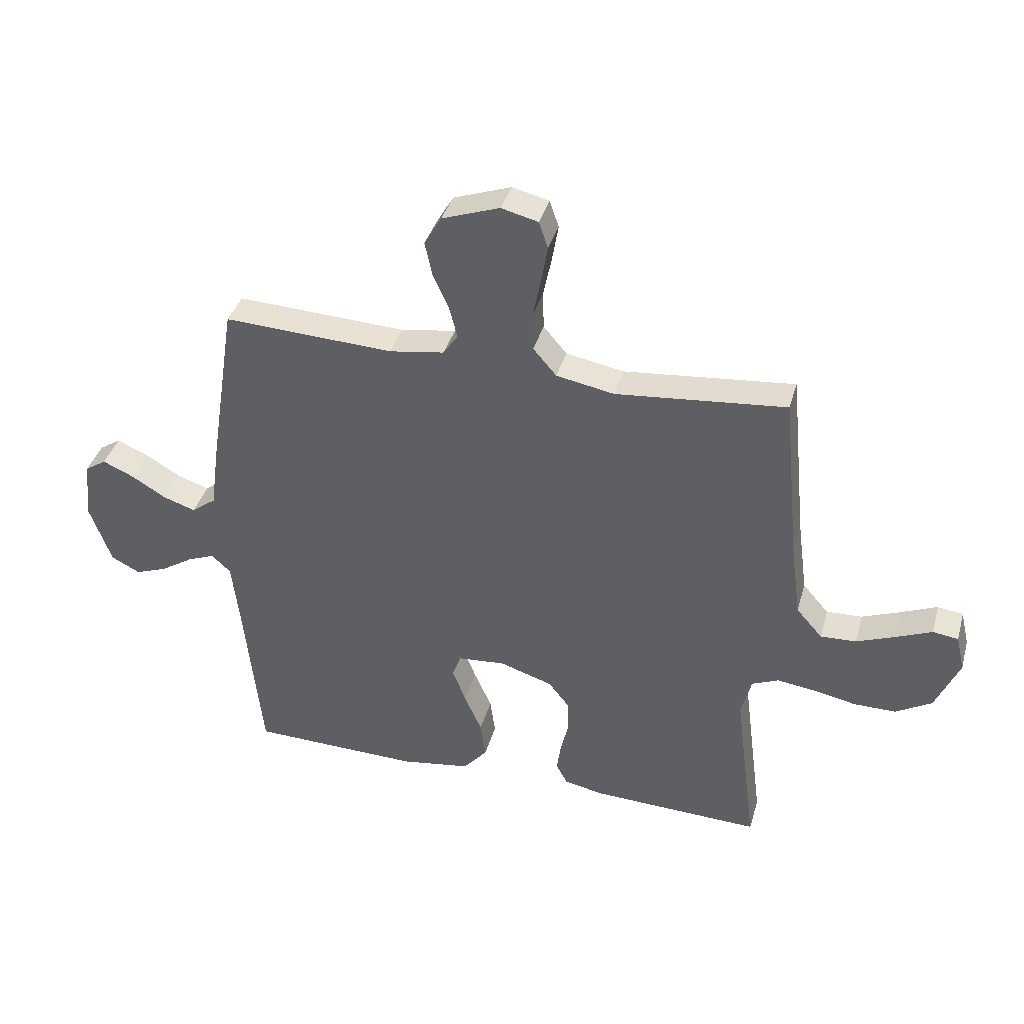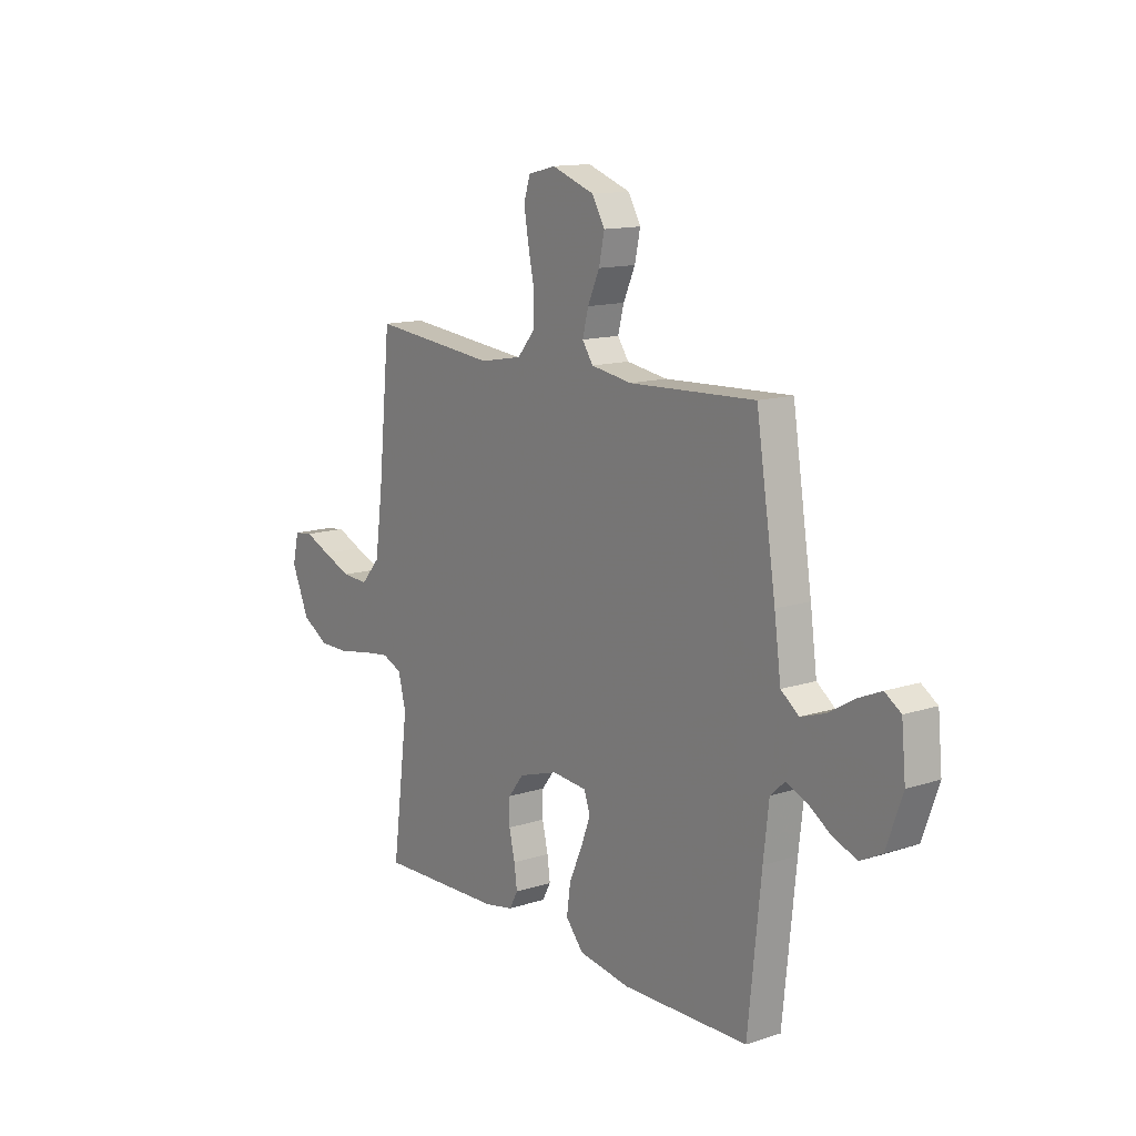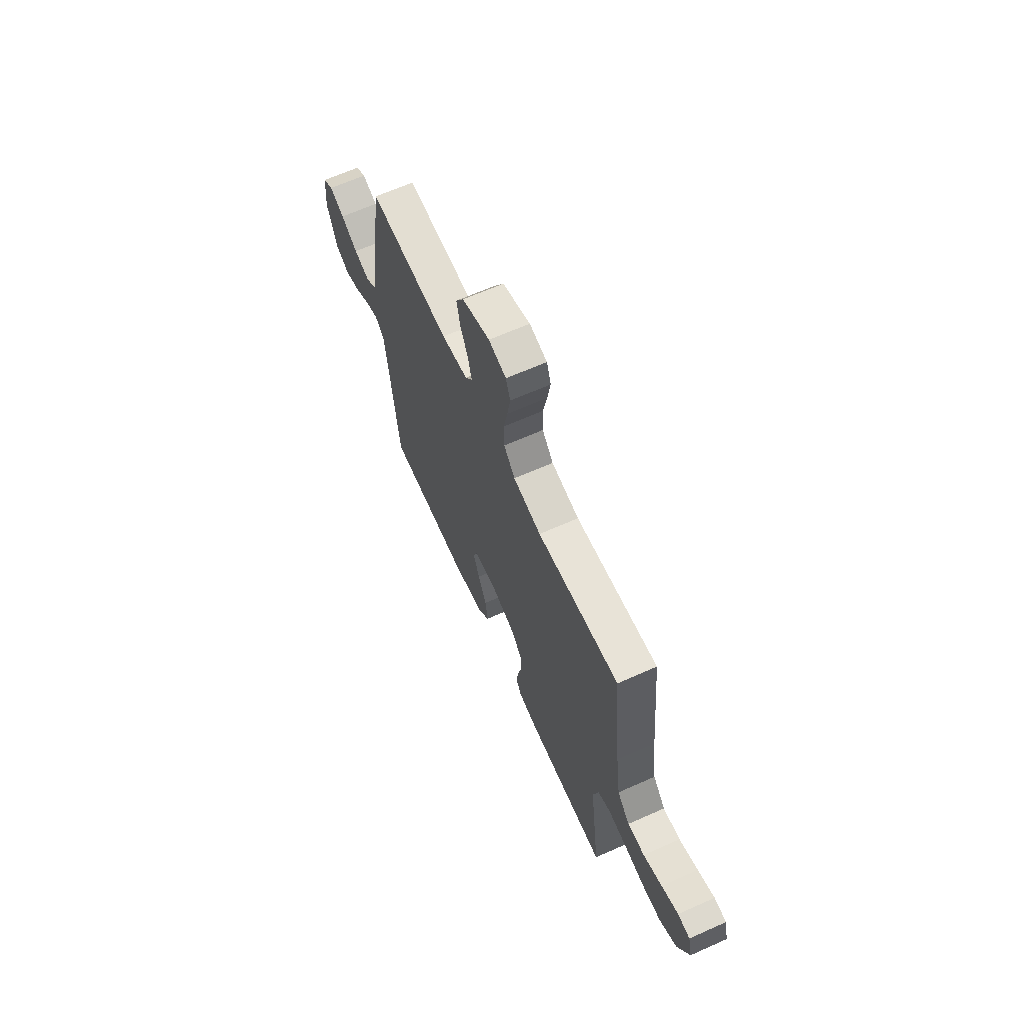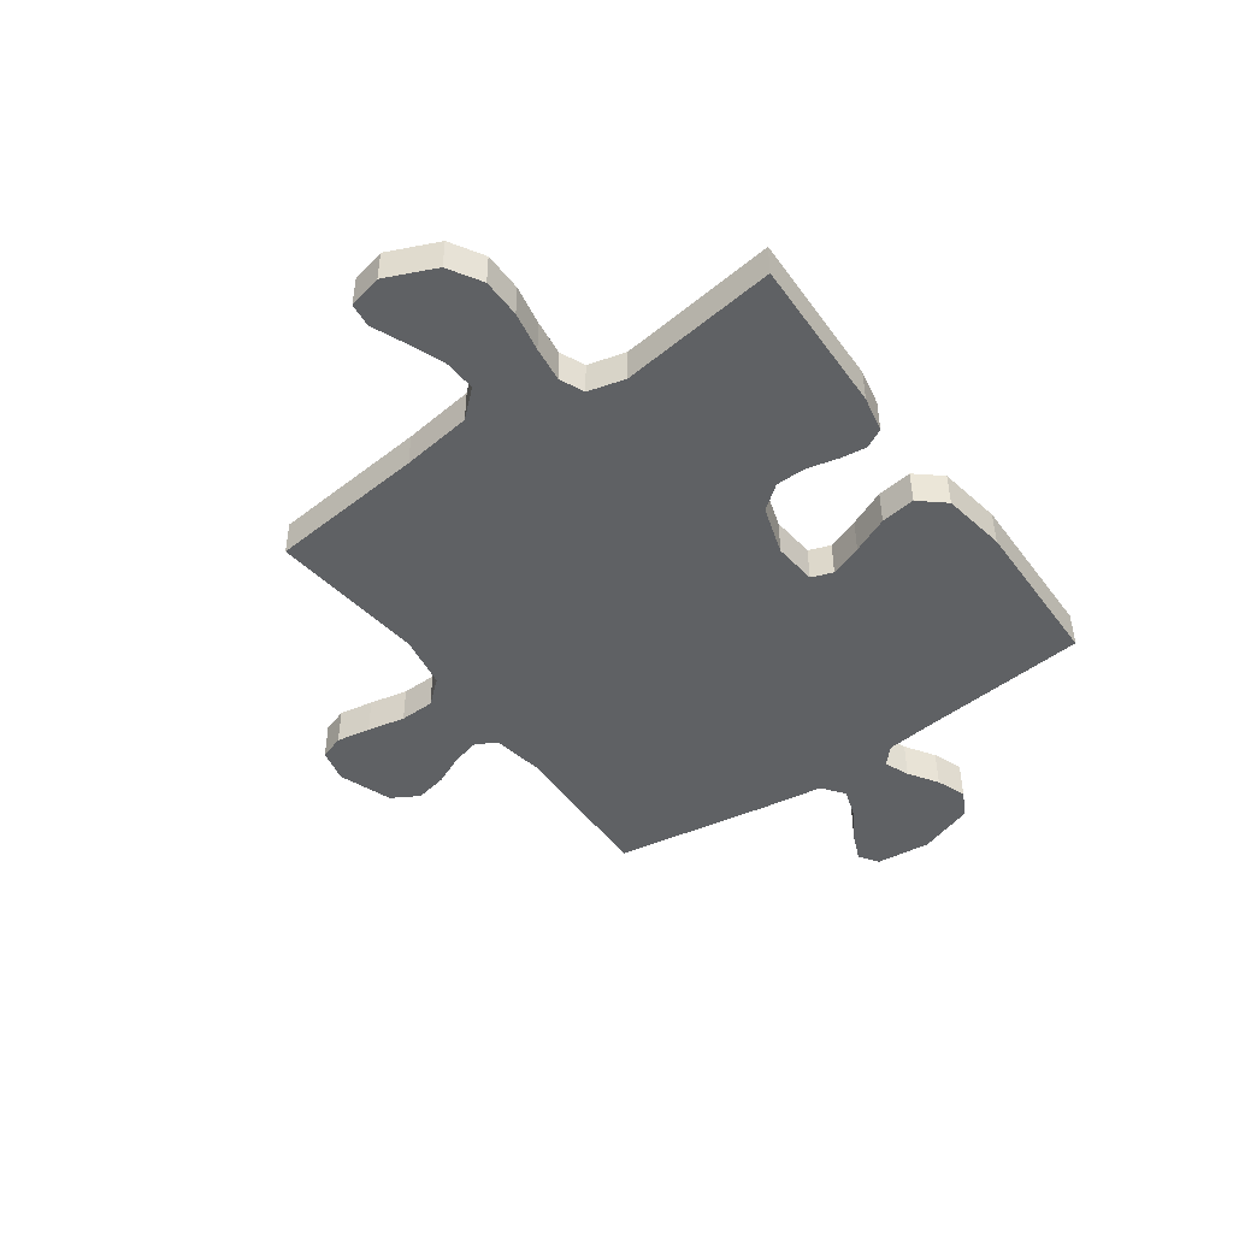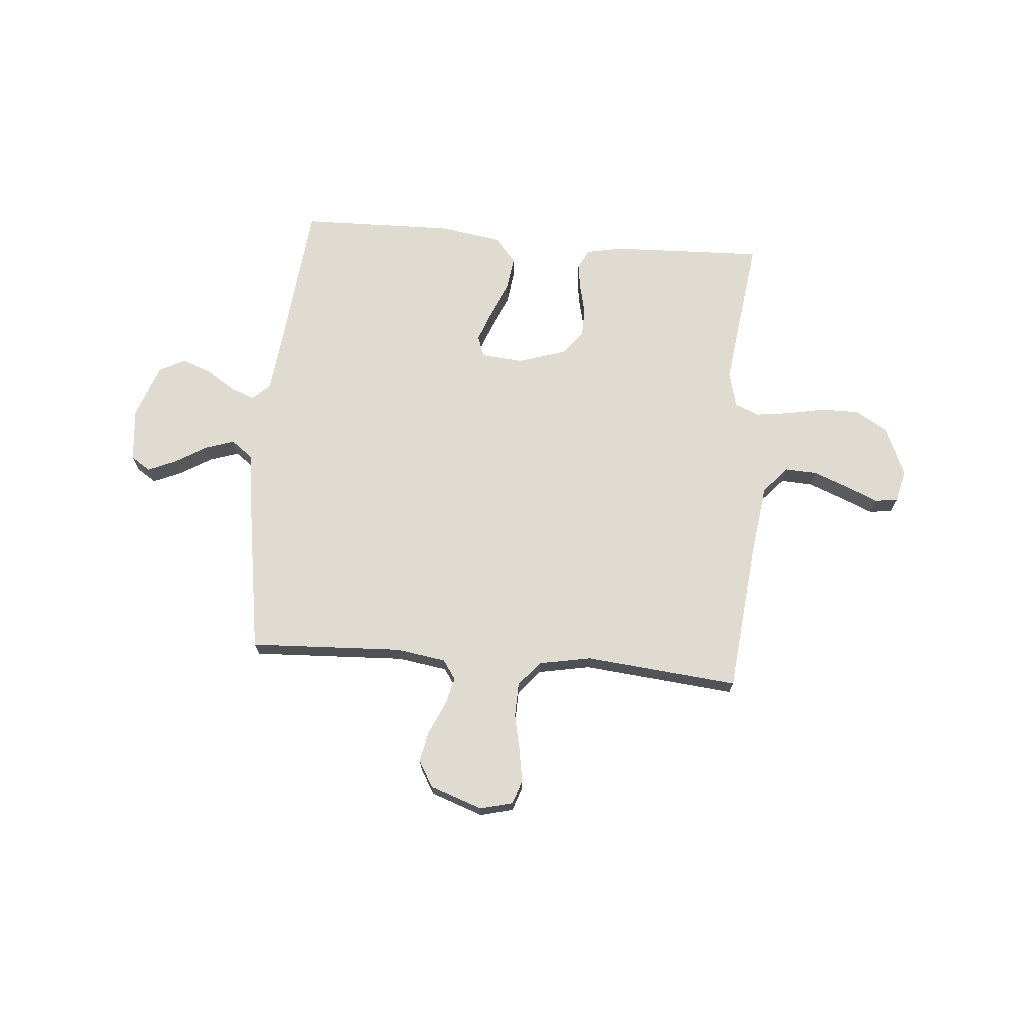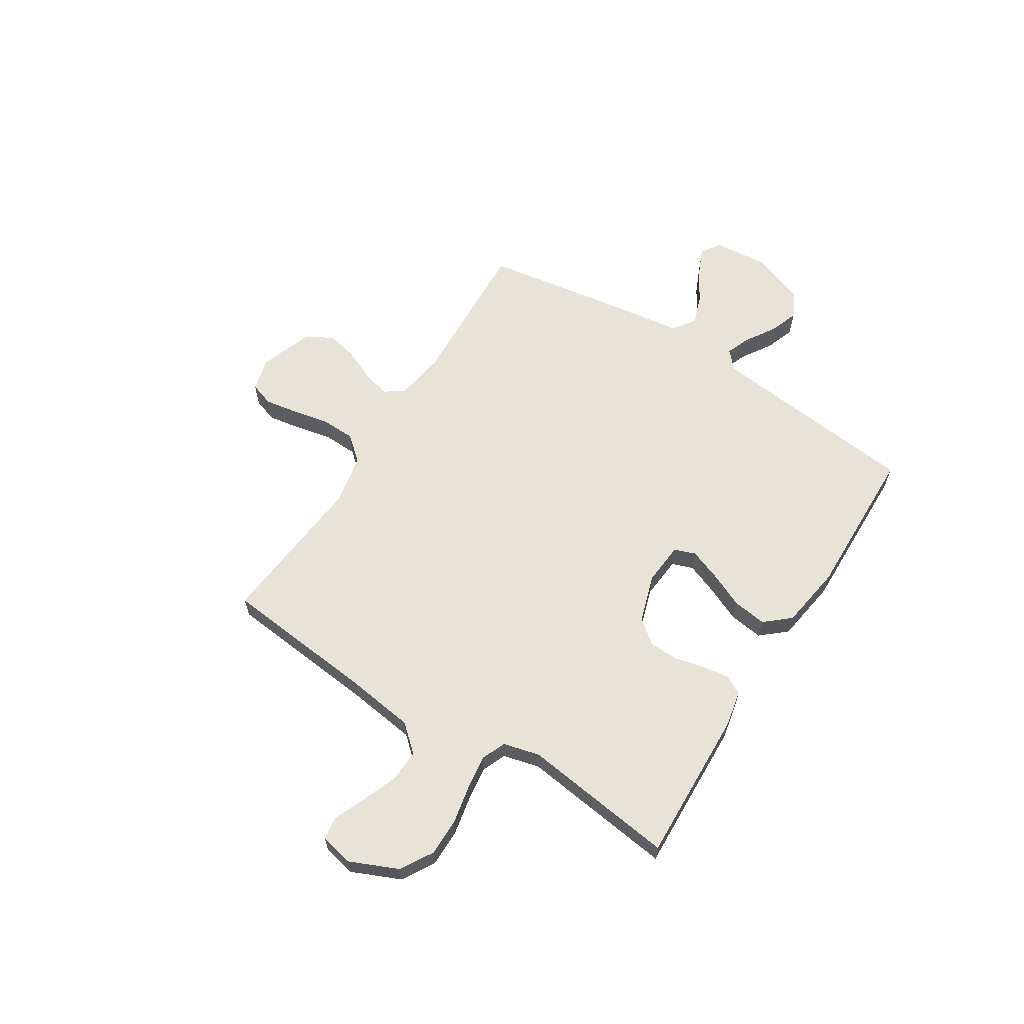
<metadata>
{"format":"obj","ext":"obj","renderer":"f3d","projection":"perspective","resolution":1024,"background":"white","views":[{"elev":38.2,"azim":15.5,"up":"+Z"},{"elev":13.4,"azim":-126.2,"up":"+Z"},{"elev":65.4,"azim":65.9,"up":"+Z"},{"elev":-45.7,"azim":125.9,"up":"+Y"},{"elev":70.1,"azim":4.8,"up":"+Y"},{"elev":62.6,"azim":122.3,"up":"+Y"}]}
</metadata>
<code>
v 0.5 0.07 0.5
v 0.53 0.07 0.2
v 0.548 0.07 0.066
v 0.594 0.07 0.014
v 0.657 0.07 0.017
v 0.726 0.07 0.044
v 0.788 0.07 0.07
v 0.833 0.07 0.064
v 0.848 0.07 0
v 0.806 0.07 -0.096
v 0.743 0.07 -0.133
v 0.669 0.07 -0.133
v 0.593 0.07 -0.118
v 0.526 0.07 -0.109
v 0.479 0.07 -0.129
v 0.461 0.07 -0.2
v 0.5 0.07 -0.5
v 0.2 0.07 -0.489
v 0.131 0.07 -0.475
v 0.111 0.07 -0.438
v 0.118 0.07 -0.387
v 0.132 0.07 -0.328
v 0.131 0.07 -0.271
v 0.094 0.07 -0.224
v 0 0.07 -0.194
v -0.083 0.07 -0.201
v -0.098 0.07 -0.242
v -0.075 0.07 -0.303
v -0.044 0.07 -0.373
v -0.035 0.07 -0.439
v -0.077 0.07 -0.488
v -0.2 0.07 -0.507
v -0.5 0.07 -0.5
v -0.531 0.07 -0.2
v -0.544 0.07 -0.087
v -0.578 0.07 -0.056
v -0.626 0.07 -0.075
v -0.682 0.07 -0.111
v -0.739 0.07 -0.132
v -0.79 0.07 -0.106
v -0.828 0.07 0
v -0.818 0.07 0.105
v -0.78 0.07 0.13
v -0.725 0.07 0.106
v -0.663 0.07 0.069
v -0.606 0.07 0.05
v -0.563 0.07 0.082
v -0.547 0.07 0.2
v -0.5 0.07 0.5
v -0.2 0.07 0.486
v -0.103 0.07 0.501
v -0.077 0.07 0.539
v -0.091 0.07 0.593
v -0.119 0.07 0.655
v -0.132 0.07 0.716
v -0.102 0.07 0.768
v 0 0.07 0.804
v 0.065 0.07 0.788
v 0.081 0.07 0.741
v 0.07 0.07 0.676
v 0.055 0.07 0.604
v 0.057 0.07 0.538
v 0.098 0.07 0.49
v 0.2 0.07 0.471
v 0.5 0 0.5
v 0.53 0 0.2
v 0.548 0 0.066
v 0.594 0 0.014
v 0.657 0 0.017
v 0.726 0 0.044
v 0.788 0 0.07
v 0.833 0 0.064
v 0.848 0 0
v 0.806 0 -0.096
v 0.743 0 -0.133
v 0.669 0 -0.133
v 0.593 0 -0.118
v 0.526 0 -0.109
v 0.479 0 -0.129
v 0.461 0 -0.2
v 0.5 0 -0.5
v 0.2 0 -0.489
v 0.131 0 -0.475
v 0.111 0 -0.438
v 0.118 0 -0.387
v 0.132 0 -0.328
v 0.131 0 -0.271
v 0.094 0 -0.224
v 0 0 -0.194
v -0.083 0 -0.201
v -0.098 0 -0.242
v -0.075 0 -0.303
v -0.044 0 -0.373
v -0.035 0 -0.439
v -0.077 0 -0.488
v -0.2 0 -0.507
v -0.5 0 -0.5
v -0.531 0 -0.2
v -0.544 0 -0.087
v -0.578 0 -0.056
v -0.626 0 -0.075
v -0.682 0 -0.111
v -0.739 0 -0.132
v -0.79 0 -0.106
v -0.828 0 0
v -0.818 0 0.105
v -0.78 0 0.13
v -0.725 0 0.106
v -0.663 0 0.069
v -0.606 0 0.05
v -0.563 0 0.082
v -0.547 0 0.2
v -0.5 0 0.5
v -0.2 0 0.486
v -0.103 0 0.501
v -0.077 0 0.539
v -0.091 0 0.593
v -0.119 0 0.655
v -0.132 0 0.716
v -0.102 0 0.768
v 0 0 0.804
v 0.065 0 0.788
v 0.081 0 0.741
v 0.07 0 0.676
v 0.055 0 0.604
v 0.057 0 0.538
v 0.098 0 0.49
v 0.2 0 0.471
f 58 59 60 61
f 56 57 58 61
f 56 61 62
f 53 54 55 56
f 52 53 56 62
f 51 52 62 63
f 47 48 49 50
f 47 50 51 63
f 42 43 44 45
f 42 45 46
f 41 42 46
f 40 41 46
f 37 38 39 40
f 36 37 40 46
f 35 36 46 47
f 31 32 33 34
f 28 29 30 31
f 27 28 31 34
f 26 27 34 35
f 19 20 21 22
f 17 18 19 22
f 16 17 22 23
f 15 16 23 24
f 10 11 12 13
f 10 13 14
f 9 10 14
f 6 7 8 9
f 5 6 9 14
f 4 5 14 15
f 64 1 2
f 64 2 3
f 63 64 3
f 25 26 35 47
f 24 25 47 63
f 15 24 63
f 3 4 15 63
f 125 124 123 122
f 125 122 121 120
f 126 125 120
f 120 119 118 117
f 126 120 117 116
f 127 126 116 115
f 114 113 112 111
f 127 115 114 111
f 109 108 107 106
f 110 109 106
f 110 106 105
f 110 105 104
f 104 103 102 101
f 110 104 101 100
f 111 110 100 99
f 98 97 96 95
f 95 94 93 92
f 98 95 92 91
f 99 98 91 90
f 86 85 84 83
f 86 83 82 81
f 87 86 81 80
f 88 87 80 79
f 77 76 75 74
f 78 77 74
f 78 74 73
f 73 72 71 70
f 78 73 70 69
f 79 78 69 68
f 66 65 128
f 67 66 128
f 67 128 127
f 111 99 90 89
f 127 111 89 88
f 127 88 79
f 127 79 68 67
f 1 65 66 2
f 2 66 67 3
f 3 67 68 4
f 4 68 69 5
f 5 69 70 6
f 6 70 71 7
f 7 71 72 8
f 8 72 73 9
f 9 73 74 10
f 10 74 75 11
f 11 75 76 12
f 12 76 77 13
f 13 77 78 14
f 14 78 79 15
f 15 79 80 16
f 16 80 81 17
f 17 81 82 18
f 18 82 83 19
f 19 83 84 20
f 20 84 85 21
f 21 85 86 22
f 22 86 87 23
f 23 87 88 24
f 24 88 89 25
f 25 89 90 26
f 26 90 91 27
f 27 91 92 28
f 28 92 93 29
f 29 93 94 30
f 30 94 95 31
f 31 95 96 32
f 32 96 97 33
f 33 97 98 34
f 34 98 99 35
f 35 99 100 36
f 36 100 101 37
f 37 101 102 38
f 38 102 103 39
f 39 103 104 40
f 40 104 105 41
f 41 105 106 42
f 42 106 107 43
f 43 107 108 44
f 44 108 109 45
f 45 109 110 46
f 46 110 111 47
f 47 111 112 48
f 48 112 113 49
f 49 113 114 50
f 50 114 115 51
f 51 115 116 52
f 52 116 117 53
f 53 117 118 54
f 54 118 119 55
f 55 119 120 56
f 56 120 121 57
f 57 121 122 58
f 58 122 123 59
f 59 123 124 60
f 60 124 125 61
f 61 125 126 62
f 62 126 127 63
f 63 127 128 64
f 64 128 65 1

</code>
